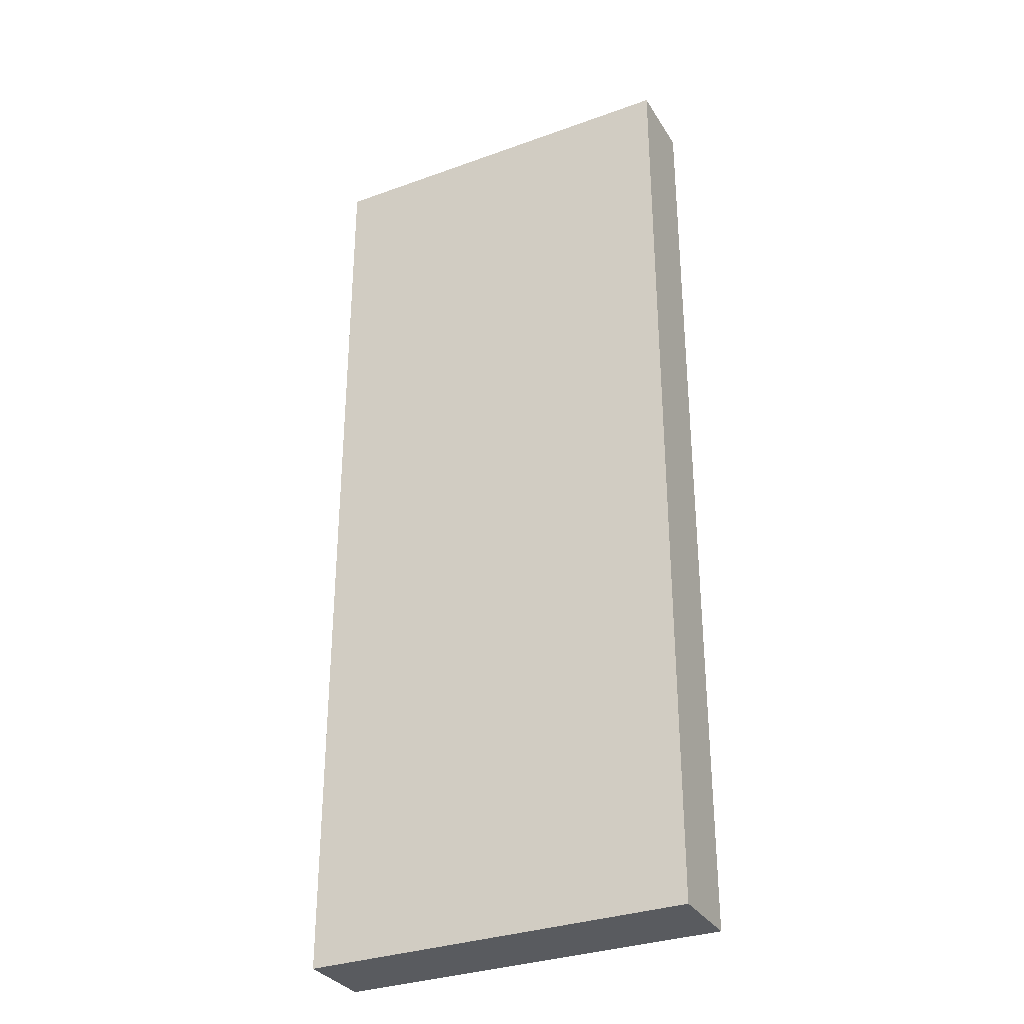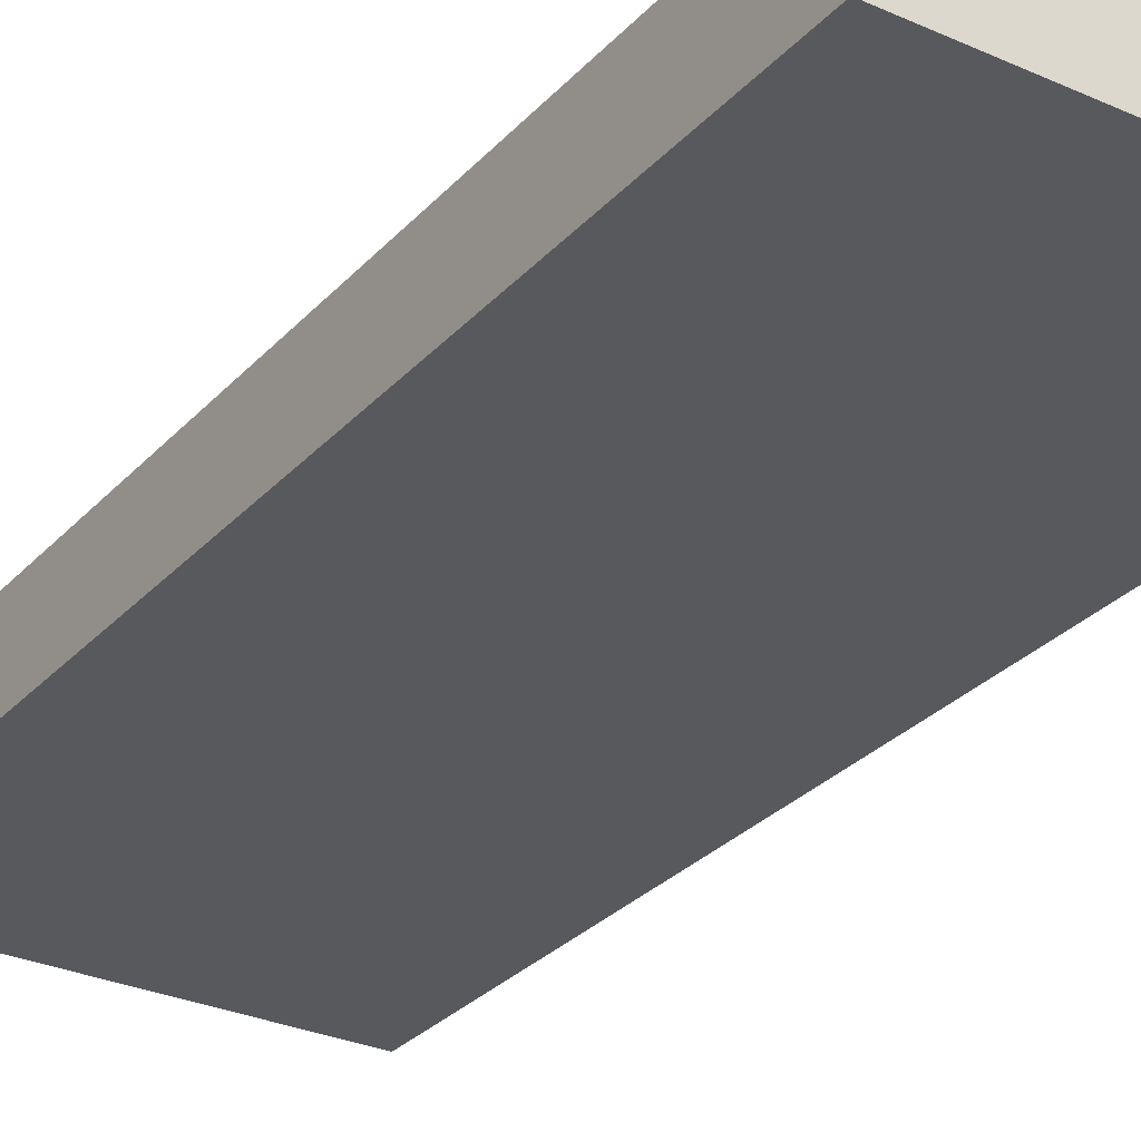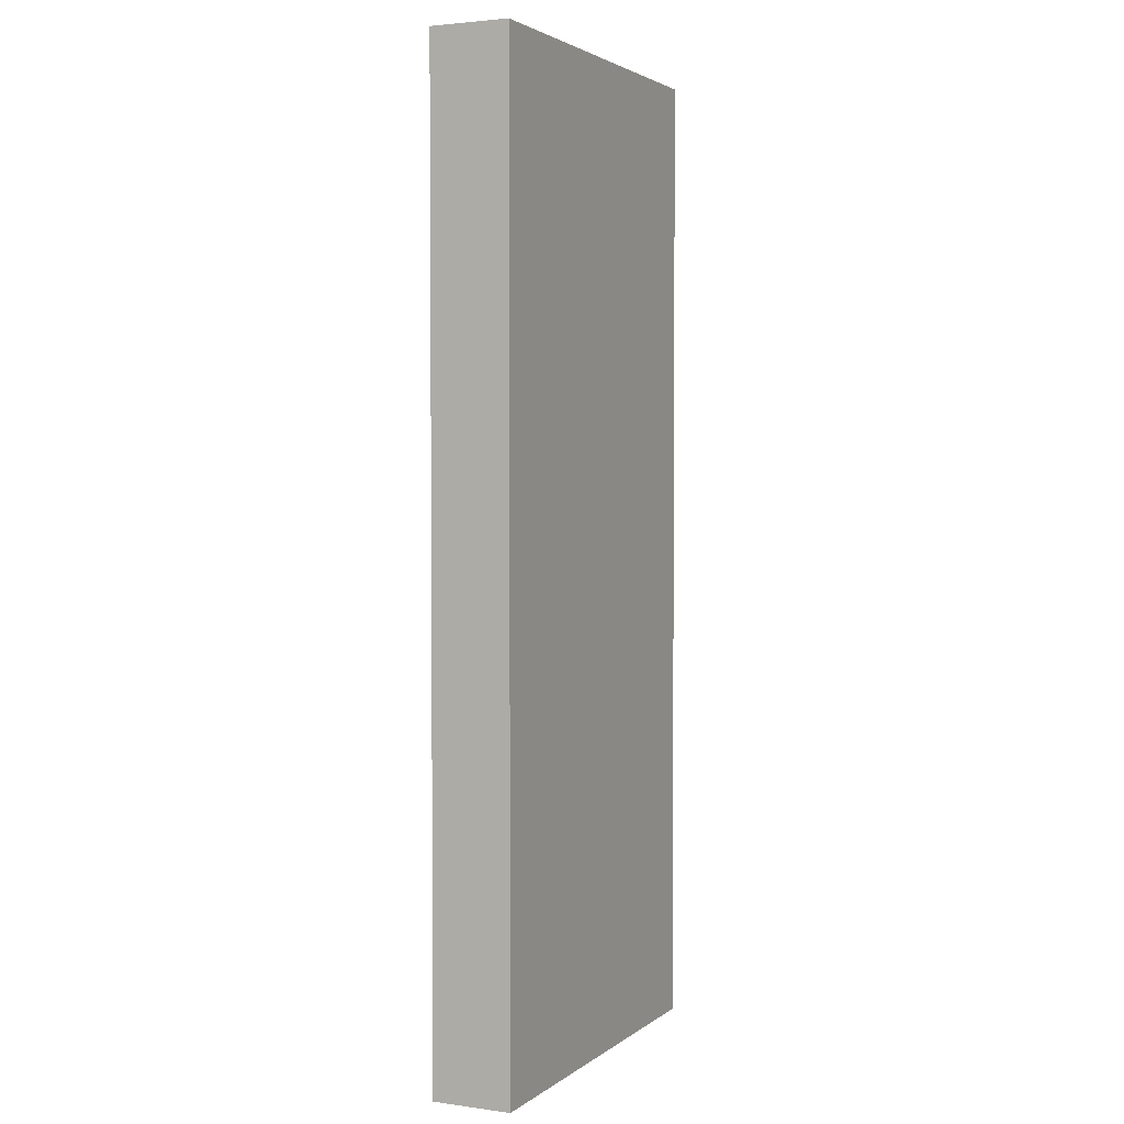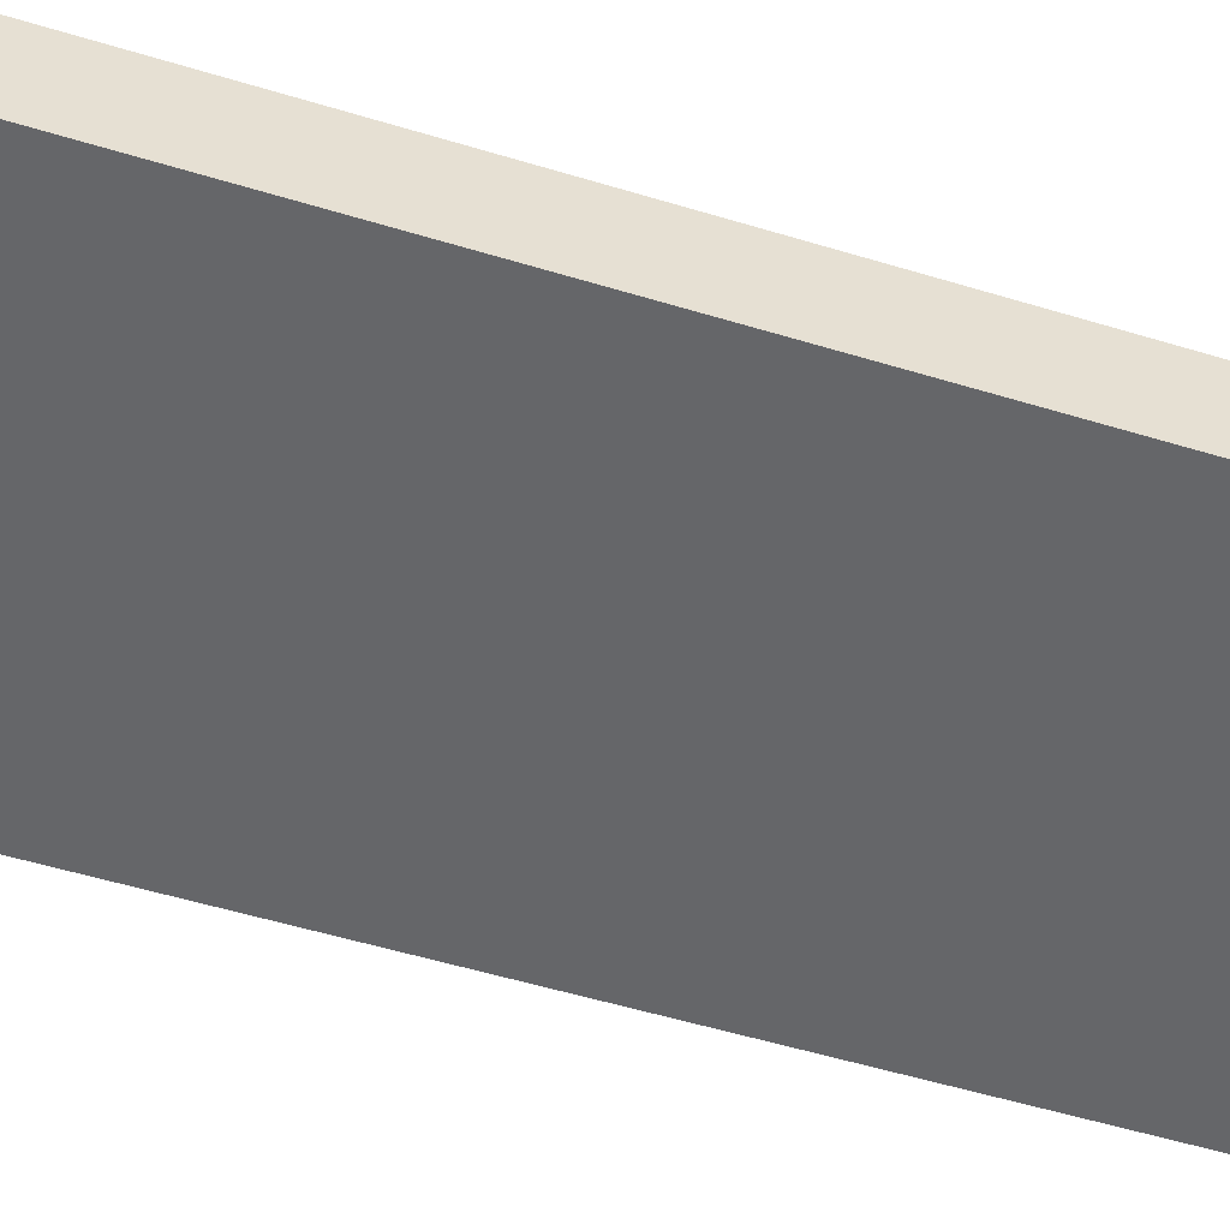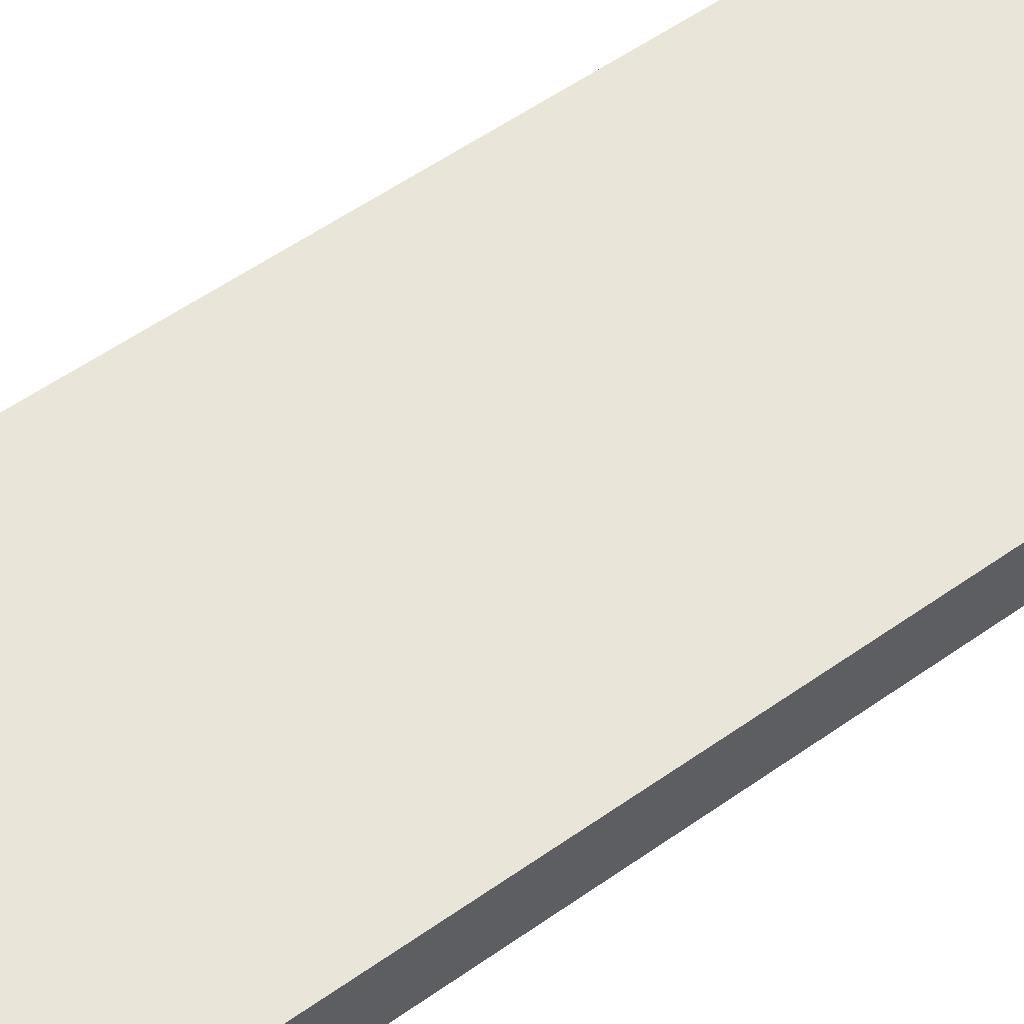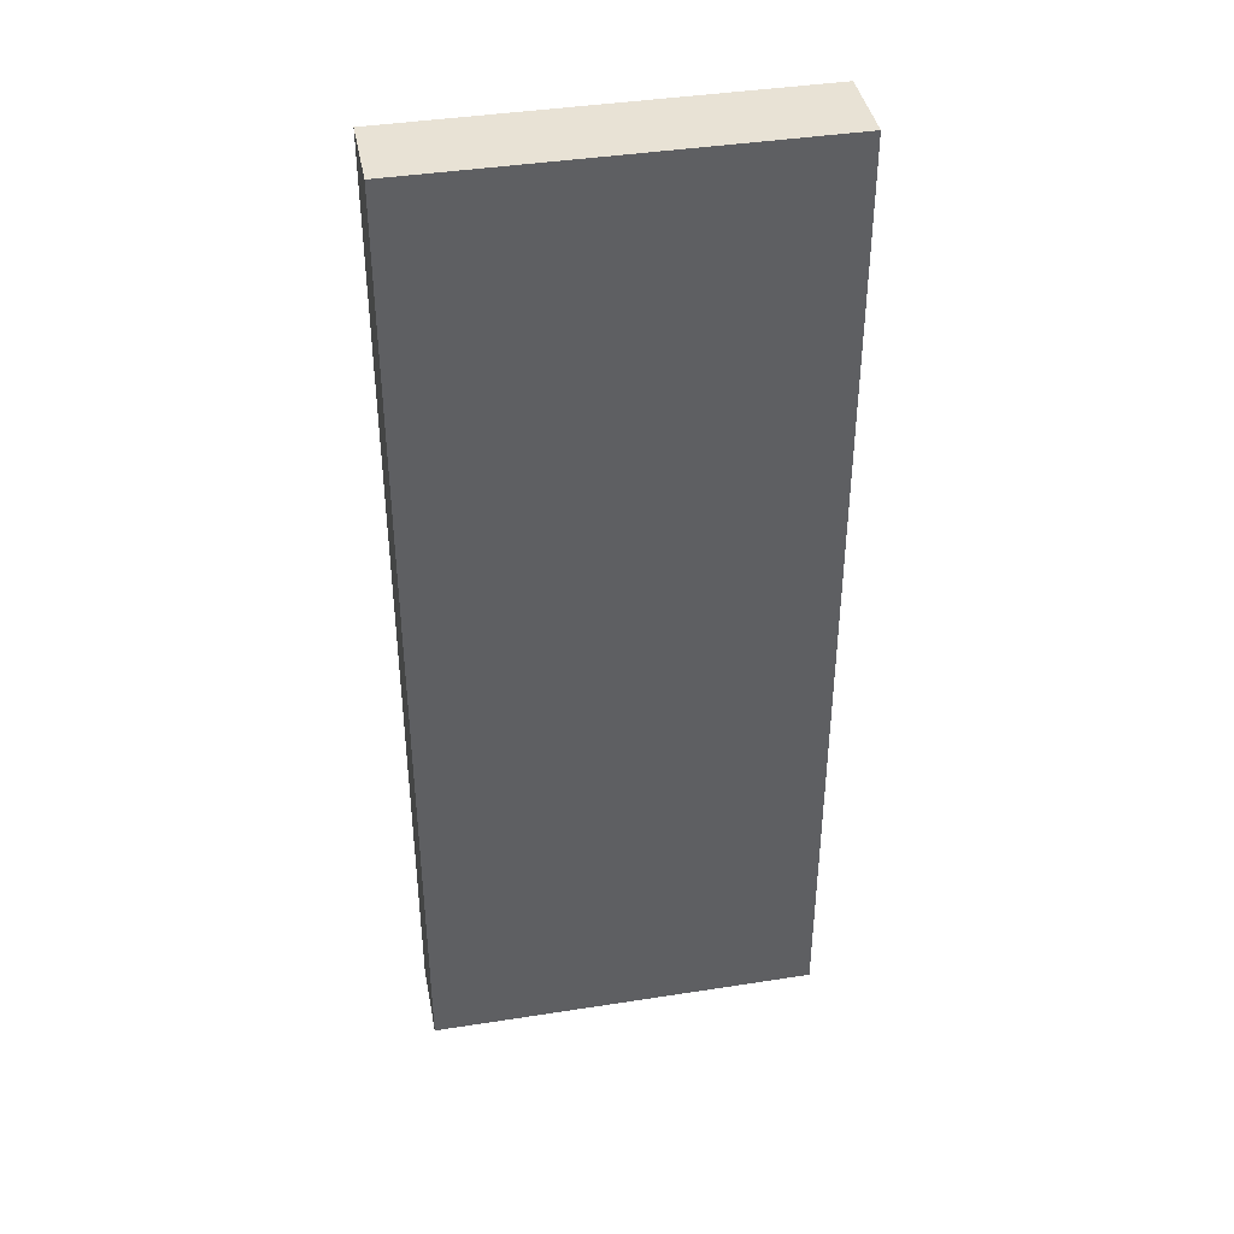
<metadata>
{"format":"obj","ext":"obj","renderer":"f3d","projection":"perspective","resolution":1024,"background":"white","views":[{"elev":-32.2,"azim":-153.2,"up":"+Z"},{"elev":-29.4,"azim":146.5,"up":"+Y"},{"elev":2.9,"azim":115.0,"up":"+Z"},{"elev":-51.9,"azim":71.6,"up":"+Y"},{"elev":58.3,"azim":54.2,"up":"+Y"},{"elev":40.9,"azim":169.2,"up":"+Z"}]}
</metadata>
<code>
v 0.03537 0.0045 0.01216
v 0.03537 0.0035 0.01216
v 0.03537 0.0045 -0.0001449
v 0.03045 0.0045 -0.0001449
v 0.03045 0.0035 0.01216
v 0.03045 0.0045 0.01216
v 0.03045 0.0035 -0.0001449
v 0.03537 0.0035 -0.0001449
f 1 2 3
f 1 3 4
f 6 1 4
f 6 4 5
f 6 5 2
f 6 2 1
f 7 2 5
f 7 5 4
f 8 3 2
f 8 2 7
f 8 7 4
f 8 4 3

</code>
